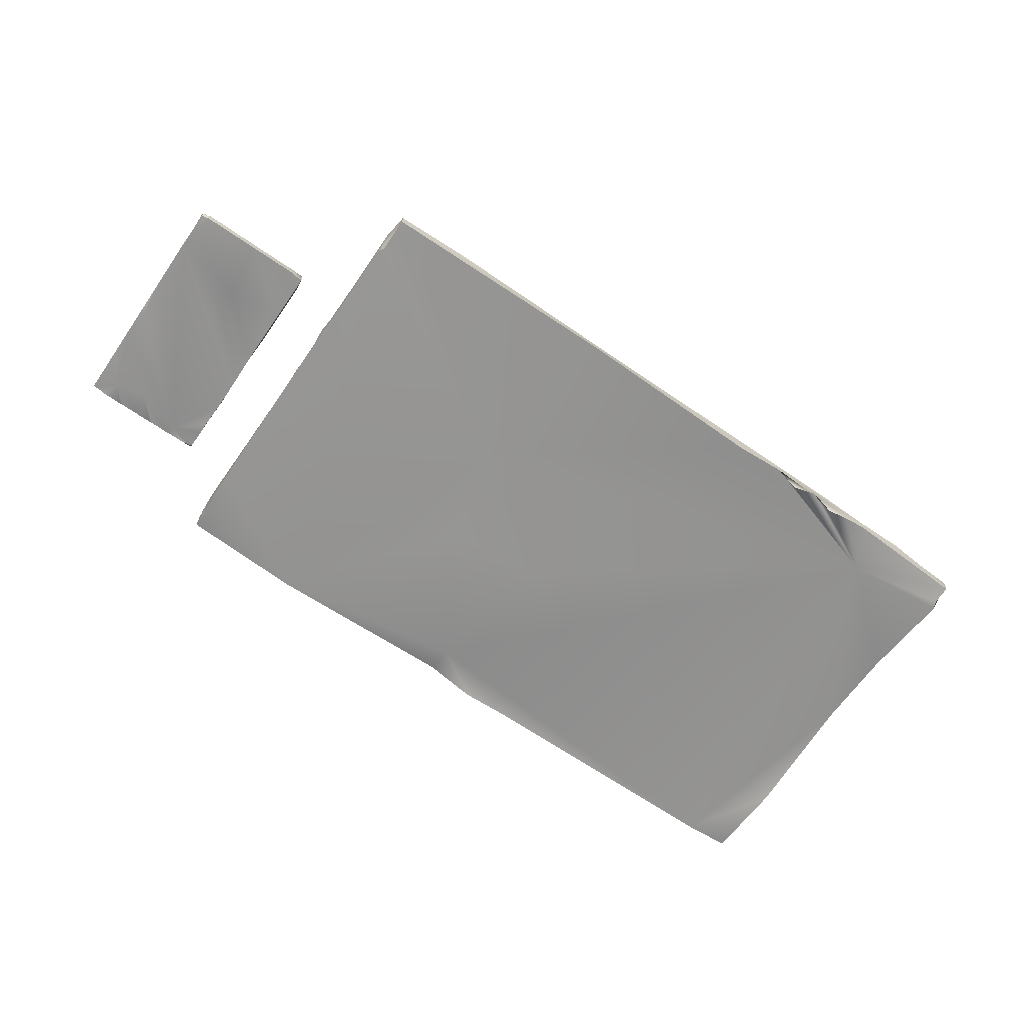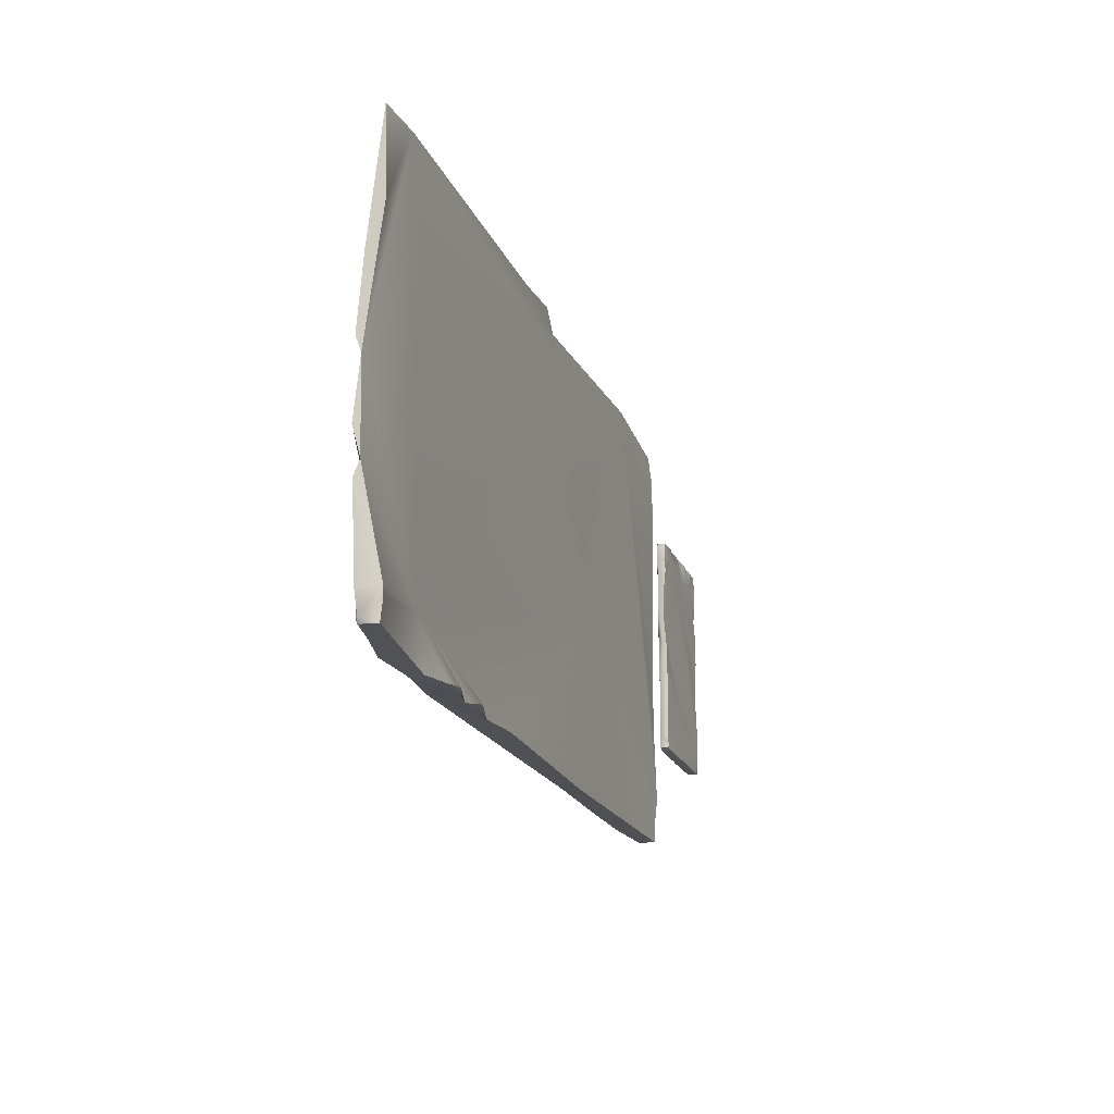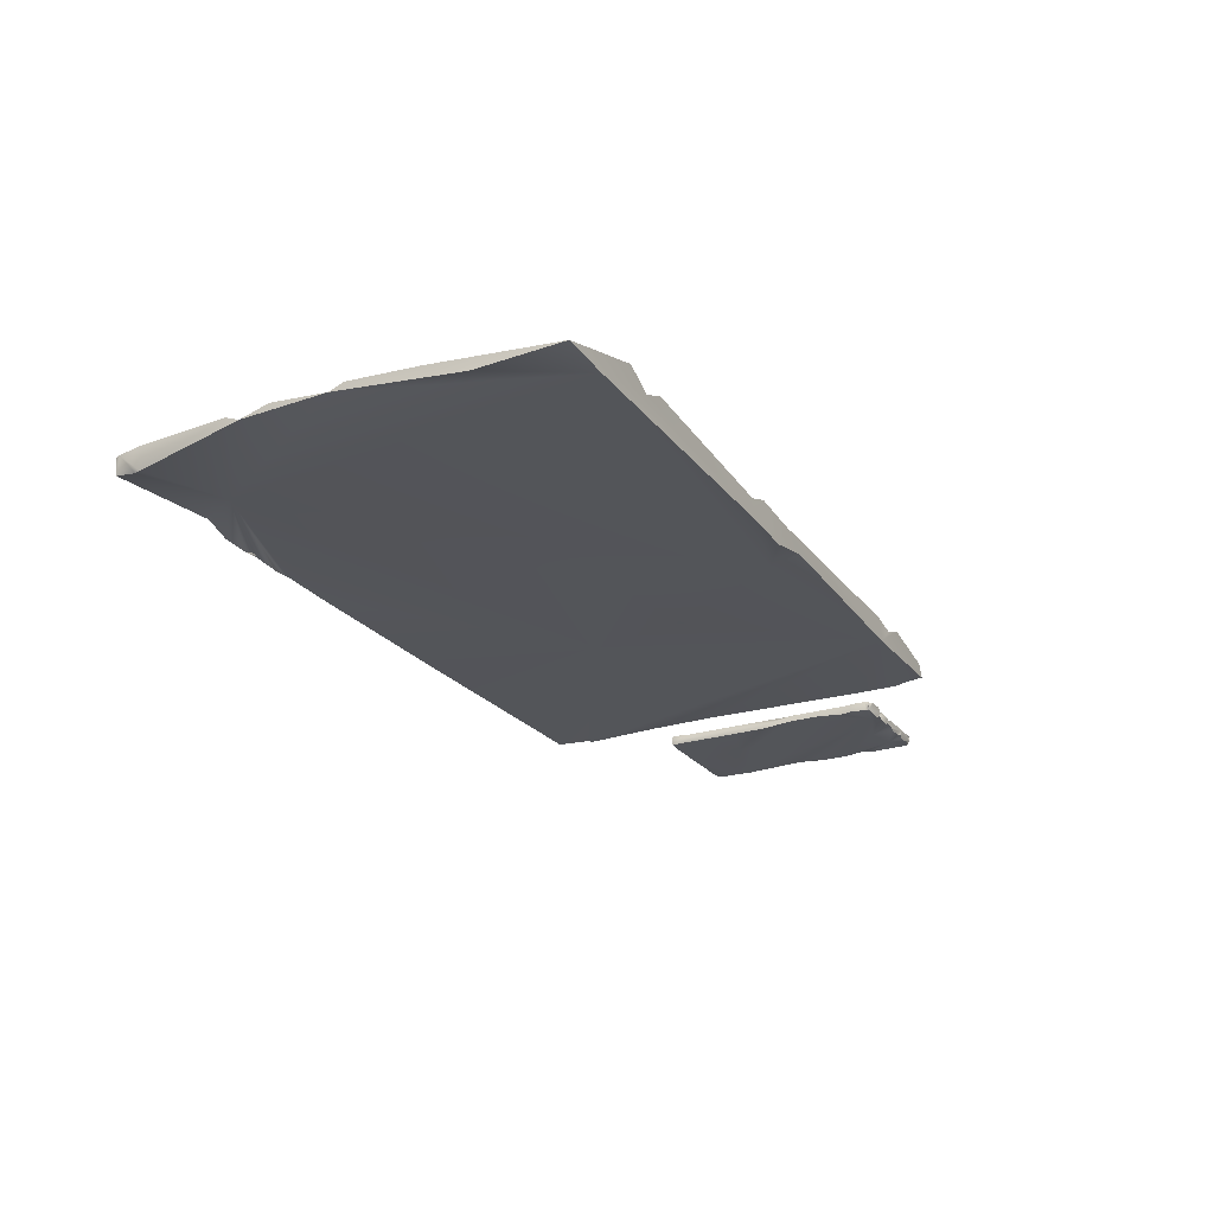
<metadata>
{"format":"obj","ext":"obj","renderer":"f3d","projection":"perspective","resolution":1024,"background":"white","views":[{"elev":-66.8,"azim":145.3,"up":"+Y"},{"elev":-20.1,"azim":-71.8,"up":"+Z"},{"elev":-24.0,"azim":-62.1,"up":"+Y"}]}
</metadata>
<code>
v  19.58 -0.3259 7.647
v  34.14 0 -0.7725
v  33.77 0.0781 5.046
v  -3.988 0 4.215
v  -9.733 -0.6557 7.686
v  -15.63 -0.3209 7.628
v  -3.783 0.7529 7.54
v  34.14 0 4.215
v  -47.98 -0.2919 7.54
v  34.25 0.3628 -20.72
v  34.18 0.2697 -29.04
v  -53.8 -0.3359 -2.435
v  -53.86 1.518 -17.4
v  34.14 0 -37.35
v  -42.02 0.661 -37.35
v  -53.86 1.276 -27.37
v  7.827 0.3613 -22.66
v  -53.62 -1.095 -39.01
v  -39.12 0.9244 -42.34
v  -36.25 0 -42.34
v  -33.42 -0.3657 -42
v  -30.63 0.2849 -42.63
v  -27.55 -0.3657 -42
v  -24.76 0.2849 -42.63
v  -18.65 0 -42.34
v  4.606 0.2941 -42.58
v  33.77 0.3125 -42.13
v  -39.23 2.588 4.215
v  -53.59 0.0973 7.393
v  -42.38 3.546 7.54
v  -39.21 1.988 7.54
v  -15.74 1.963 7.54
v  -36.41 3.22 7.54
v  -12.99 2.997 7.54
v  -12.79 2.5 -0.7725
v  -6.921 2.5 7.54
v  -3.99 2.573 -0.7618
v  7.744 2.5 7.54
v  1.875 3.02 -0.783
v  22.41 1.875 7.54
v  25.25 2.997 7.54
v  22.45 1.992 0.6746
v  19.48 2.5 7.54
v  33.84 2.095 7.113
v  34.14 2.188 3.384
v  -53.86 1.538 -7.423
v  34.03 2.225 -14.07
v  -48.11 2.827 -17.4
v  -53.88 2.143 -15.74
v  28.23 2.565 -14.07
v  33.73 2.791 -15.63
v  34.03 3.057 -17.14
v  33.93 2.989 -20.47
v  21.31 1.221 -18.16
v  34.26 2.637 -24.02
v  -53.88 2.167 -24.05
v  -50.94 1.97 -29.04
v  34.09 2.878 -25.66
v  34.11 2.144 -30.7
v  -53.87 1.925 -29.04
v  27.35 3.554 -31.73
v  34.14 2.372 -39.01
v  -53.95 1.409 -39.01
v  16.54 2.5 -42.34
v  4.81 2.372 -42.34
v  -3.76 2.739 -30.99
v  -39.18 2.5 -42.34
v  -45.2 2.841 -42.34
v  -33.4 3.52 -40.67
v  -33.31 3.001 -42.34
v  -30.38 2.953 -42.34
v  -15.72 2.711 -42.34
v  -15.87 3.554 -35.69
v  -9.852 2.614 -42.34
v  1.878 2.42 -42.34
v  -6.921 2.5 -37.35
v  -1.055 2.5 -37.35
v  25.34 2.5 -42.34
v  34.11 2.034 -24.1
v  34.03 2.225 -15.74
v  -30.38 0.625 -42.34
v  -53.3 -0.7383 -42.12
v  -53.25 -0.9701 -39.83
v  -53.56 1.351 -39.84
v  -53.28 1.33 -41.96
v  -53.56 1.351 -41.49
v  -49.57 1.878 -42.15
v  -53.55 1.121 -42.12
v  -53.89 1.072 -41.48
v  33.77 0.0781 -38.18
v  33.77 2.188 -42.13
v  34.14 0.3125 -38.18
v  33.77 0.3125 7.332
v  34.14 0.3125 5.046
v  -15.72 2.5 -22.39
v  -6.921 2.5 -15.74
v  -18.85 3.2 -12.77
v  -31.6 2.047 -24.69
v  22.56 3.731 -33.67
v  -26.35 2.72 -33.69
v  -24.57 3.082 -20.72
v  19.43 2.261 -22.39
v  5.04 2.736 -6.048
v  -24.32 2.542 -29.79
v  -33.15 4.126 -24.34
v  -33.32 2.5 -34.02
v  -37.24 2.344 -23.35
v  -8.436 3.592 -14.09
v  -13.56 2.005 -5.179
v  19.32 2.209 -12.85
v  4.811 0 -10.75
v  -6.921 0 -12.41
g Box001
f 1 2 3
f 4 5 6
f 4 7 5
f 4 1 7
f 3 2 8
f 6 9 4
f 2 1 10
f 11 10 1
f 9 12 13
f 14 11 1
f 15 13 16
f 13 15 9
f 1 17 14
f 16 18 15
f 15 19 20
f 21 15 20
f 15 21 22
f 15 22 23
f 15 23 24
f 15 24 25
f 26 17 25
f 27 17 26
f 28 29 30
f 31 28 30
f 32 28 33
f 32 34 35
f 34 36 37
f 31 33 28
f 38 39 36
f 40 41 42
f 42 43 40
f 44 42 41
f 38 43 42
f 42 44 45
f 29 28 46
f 42 45 47
f 48 49 46
f 50 47 51
f 48 13 49
f 50 51 52
f 50 52 53
f 54 53 55
f 56 13 57
f 57 16 56
f 54 55 58
f 54 58 59
f 57 60 16
f 61 59 62
f 57 63 60
f 64 65 66
f 67 68 69
f 70 67 69
f 71 70 69
f 72 71 73
f 74 72 73
f 75 74 76
f 65 75 77
f 64 61 78
f 9 6 31
f 7 1 36
f 29 9 30
f 31 30 9
f 31 6 33
f 32 33 6
f 34 32 6
f 6 5 34
f 36 34 5
f 5 7 36
f 36 1 38
f 43 38 1
f 40 43 1
f 40 1 41
f 2 10 47
f 11 79 10
f 11 14 59
f 80 47 10
f 79 53 10
f 59 79 11
f 47 45 2
f 47 80 51
f 80 10 52
f 52 51 80
f 53 52 10
f 53 79 55
f 58 55 79
f 59 58 79
f 14 62 59
f 25 24 81
f 24 23 81
f 23 22 81
f 22 21 81
f 20 81 21
f 20 19 67
f 67 81 20
f 67 19 68
f 64 78 27
f 27 26 64
f 65 64 26
f 26 25 75
f 75 65 26
f 74 75 25
f 72 74 25
f 71 72 25
f 25 81 71
f 70 71 81
f 67 70 81
f 60 63 18
f 18 16 60
f 13 56 16
f 13 12 49
f 46 49 12
f 29 46 12
f 9 29 12
f 82 15 83
f 15 18 83
f 19 15 82
f 63 57 84
f 85 86 84
f 84 87 85
f 69 68 84
f 68 87 84
f 19 82 87
f 68 19 87
f 82 88 87
f 87 88 85
f 89 82 83
f 83 18 89
f 89 88 82
f 84 86 89
f 85 88 89
f 89 86 85
f 18 63 89
f 63 84 89
f 90 14 17
f 90 17 27
f 78 61 62
f 78 62 91
f 14 90 92
f 90 27 92
f 62 14 92
f 92 27 91
f 91 62 92
f 78 91 27
f 1 3 93
f 93 41 1
f 41 93 44
f 93 3 94
f 3 8 94
f 93 94 45
f 94 8 45
f 8 2 45
f 45 44 93
f 35 46 28
f 35 28 32
f 25 17 15
f 15 4 9
f 95 96 64
f 97 98 46
f 42 39 38
f 96 99 64
f 100 73 71
f 101 97 95
f 97 46 35
f 102 96 103
f 59 61 54
f 102 99 96
f 73 100 104
f 57 69 84
f 77 66 65
f 66 73 104
f 105 106 107
f 98 48 46
f 37 35 34
f 103 108 109
f 47 50 42
f 50 39 42
f 13 48 107
f 105 107 48
f 69 100 71
f 107 106 69
f 96 95 97
f 108 97 109
f 105 104 100
f 98 97 101
f 76 73 66
f 73 76 74
f 53 54 50
f 110 102 103
f 57 107 69
f 107 57 13
f 111 1 4
f 4 112 111
f 98 101 104
f 101 95 104
f 110 103 39
f 109 37 103
f 61 99 102
f 61 64 99
f 64 66 95
f 66 104 95
f 54 102 110
f 102 54 61
f 98 105 48
f 104 105 98
f 17 111 112
f 111 17 1
f 100 69 106
f 106 105 100
f 108 96 97
f 103 96 108
f 109 97 35
f 37 109 35
f 39 37 36
f 37 39 103
f 110 50 54
f 50 110 39
f 112 15 17
f 15 112 4
f 76 77 75
f 77 76 66
v  43.35 0 -2.805
v  43.35 0.2191 -1.751
v  42.86 0 -1.877
v  45.76 0 -1.877
v  48.66 0 -4.663
v  46.24 0.2191 -1.751
v  47.69 0.2191 -1.751
v  48.17 0 -1.877
v  50.1 0 -1.877
v  52.04 0 -3.734
v  50.59 0.2191 -1.751
v  51.07 0.2191 -1.751
v  51.55 0 -1.877
v  40.93 0 -1.877
v  54.45 0 -6.521
v  54.45 0.234 -8.378
v  54.45 0 -10.58
v  40.02 0.0107 -5.592
v  39.91 0.2834 -8.378
v  53.97 0 -14.11
v  54.45 0 -14.11
v  39.91 0.2834 -12.44
v  54.45 0.234 -16.21
v  54.45 0.234 -18.07
v  54.45 0 -24.4
v  40.02 0.0107 -16.21
v  46.73 0.565 -20.68
v  40.02 0.0107 -19.75
v  46.24 0 -22.54
v  40.02 0.0107 -23.47
v  54.39 0.0368 -26.71
v  47.21 0 -29.04
v  40.03 0.0368 -27.65
v  41.42 0 -29.04
v  41.17 0 -28.58
v  53.48 0 -29.04
v  40.93 1.176 -1.877
v  41.42 1.395 -1.751
v  42.38 1.031 -3.734
v  41.9 1.395 -1.751
v  42.38 1.176 -1.877
v  42.86 1.395 -1.751
v  43.35 1.395 -1.751
v  43.83 1.176 -1.877
v  44.31 1.031 -1.877
v  44.79 1.031 -1.877
v  45.28 1.031 -5.592
v  45.28 1.176 -1.877
v  46.24 1.176 -1.877
v  46.73 1.176 -3.734
v  46.73 0.966 -1.877
v  47.21 0.966 -1.877
v  47.69 0.966 -4.663
v  47.69 1.176 -1.877
v  48.17 1.176 -1.877
v  48.66 1.176 -1.877
v  51.07 1.042 -4.646
v  50.59 1.176 -1.877
v  51.55 1.176 -1.877
v  52.52 1.176 -1.877
v  54.39 1.14 -3.085
v  53 1.176 -1.877
v  54.45 1.41 -5.407
v  54.45 1.176 -6.335
v  42.38 0.836 -11.51
v  40.45 1.176 -8.378
v  40.45 1.176 -4.663
v  54.45 1.176 -10.4
v  40.93 0.836 -11.51
v  40.1 1.079 -10.58
v  40.1 1.079 -12.44
v  40.45 1.176 -13.18
v  51.07 0.836 -9.307
v  54.45 1.176 -17.14
v  39.83 0.9631 -19.75
v  40.45 1.176 -18.41
v  41.81 1.395 -20.67
v  52.52 0.836 -19.75
v  54.45 1.263 -21.61
v  41.42 0.836 -22.9
v  40.93 1.176 -22.54
v  53.48 0.836 -22.42
v  54.45 1.176 -24.4
v  40.45 1.176 -26.25
v  42.86 1.176 -25.33
v  40.1 1.079 -27.18
v  48.66 1.176 -29.04
v  47.69 1.253 -29.04
v  47.21 1.176 -26.25
v  43.35 1.176 -29.04
v  41.42 1.176 -29.04
v  44.31 1.176 -29.04
v  43.83 1.176 -25.33
v  45.76 1.176 -29.04
v  45.76 0.836 -26.69
v  46.24 1.176 -29.04
v  46.73 1.176 -29.04
v  46.73 0.836 -26.69
v  53.48 1.176 -29.04
v  52.52 1.176 -25.33
v  40.21 0.147 -1.877
v  43.83 0.8072 -1.751
v  46.24 0.8072 -1.751
v  47.21 0.5882 -1.877
v  51.07 0.8072 -1.751
v  53 0 -1.877
v  44.31 1.101 -1.751
v  39.83 0.9631 -27.18
v  39.99 0.521 -15.62
v  39.97 1.029 -4.199
v  39.83 0.9631 -9.307
v  40.1 1.079 -4.663
v  40.03 0.0368 -2.341
v  40.21 0.0368 -1.993
v  40.07 0.0654 -2.083
v  40.69 0.0368 -1.993
v  39.97 0.147 -4.199
v  40.21 1.14 -1.993
v  40.03 1.14 -2.341
v  40.07 1.111 -2.083
v  40.69 1.14 -1.993
v  40.03 1.14 -4.199
v  40.03 0.147 -1.993
v  40.03 1.029 -1.993
v  39.97 1.029 -2.341
v  53.24 0.0368 -1.993
v  54.21 0.0368 -1.993
v  54.39 0.0368 -2.341
v  54.34 0.0654 -2.083
v  53.24 1.14 -1.808
v  53.48 1.14 -1.808
v  54.21 1.14 -1.808
v  54.39 1.14 -2.156
v  54.34 1.111 -1.898
v  53.97 0.5882 -1.877
v  54.39 0.147 -1.993
v  54.39 0.4411 -1.993
v  54.39 0.5882 -1.808
v  54.39 1.029 -1.808
v  54.45 0.4411 -2.156
v  54.45 1.029 -2.156
v  53.73 0.0368 -28.92
v  54.39 0.0368 -28.55
v  54.21 0.0368 -28.91
v  54.34 0.0654 -28.81
v  53.73 1.14 -28.92
v  54.39 1.14 -26.72
v  54.39 1.14 -28.55
v  54.34 1.111 -28.81
v  54.21 1.14 -28.91
v  54.45 1.029 -28.55
v  54.39 0.147 -28.9
v  54.39 1.029 -28.9
v  54.21 0.147 -29.03
v  40.07 0.0654 -28.83
v  40.21 0.0368 -28.92
v  40.03 0.0368 -28.58
v  41.17 0.0368 -28.92
v  40.03 1.14 -27.65
v  40.03 1.14 -28.58
v  40.21 1.14 -28.92
v  40.07 1.111 -28.83
v  41.17 1.14 -28.92
v  40.21 1.029 -29.04
v  40.03 0.147 -28.92
v  40.03 1.029 -28.92
v  42.86 0.836 -13.07
v  42.86 0.836 -18.29
v  43.35 1.176 -8.378
v  43.83 0.836 -10.62
v  46.24 1.176 -15.62
v  48.66 1.176 -5.592
v  48.17 0.836 -12.44
v  44.31 1.176 -15.62
v  49.14 1.176 -12.44
v  52.52 1.176 -16.21
v  50.59 1.176 -11.51
v  48.17 1.176 -15.04
v  49.62 1.176 -22.54
v  44.31 0.836 -21.49
v  47.21 0.836 -23.83
v  48.66 0.836 -15.51
v  51.55 1.176 -19.75
v  48.66 0.836 -18.71
v  51.55 1.176 -21.61
v  48.66 0.836 -25.76
v  49.62 1.176 -26.25
v  47.69 0.836 -21.05
v  47.69 1.116 -7.445
v  49.14 0.836 -7.491
v  44.79 1.176 -18.82
v  44.31 1.383 -19.75
v  51.07 0.836 -15.62
v  49.62 1.176 -17.14
v  46.73 1.176 -20.68
v  52.52 0.836 -11.51
v  51.07 0.836 -23.35
v  41.9 1.176 -12.44
v  44.31 0.836 -15.04
g Box002
f 113 114 115
f 116 114 117
f 117 118 116
f 117 119 118
f 117 120 119
f 121 120 122
f 122 123 121
f 122 124 123
f 122 125 124
f 113 115 126
f 127 122 128
f 129 128 122
f 130 131 113
f 129 132 133
f 131 134 113
f 135 133 132
f 132 136 135
f 113 134 137
f 136 113 137
f 134 138 139
f 138 140 141
f 139 137 134
f 140 142 141
f 143 137 141
f 144 142 145
f 144 141 142
f 146 144 147
f 144 143 141
f 143 144 148
f 149 150 151
f 152 151 150
f 152 153 151
f 153 154 151
f 155 151 154
f 155 156 151
f 157 151 156
f 157 158 159
f 160 159 158
f 160 161 162
f 161 163 162
f 163 164 165
f 164 166 165
f 166 167 165
f 167 168 165
f 169 168 170
f 170 171 169
f 172 169 171
f 173 172 174
f 173 169 172
f 175 169 173
f 169 175 176
f 177 178 179
f 176 180 169
f 181 182 178
f 181 183 182
f 183 181 184
f 185 180 186
f 187 184 188
f 188 184 189
f 190 186 191
f 188 192 193
f 194 191 195
f 192 196 193
f 197 198 196
f 199 200 201
f 202 203 197
f 204 202 205
f 206 204 207
f 208 206 207
f 209 208 210
f 200 209 210
f 211 199 212
f 115 213 126
f 114 214 115
f 114 116 215
f 116 118 215
f 119 216 118
f 120 121 217
f 121 123 217
f 124 217 123
f 217 119 120
f 124 125 217
f 172 217 125
f 218 172 125
f 150 149 213
f 152 150 213
f 153 152 214
f 154 153 214
f 155 154 214
f 156 155 214
f 157 156 214
f 158 157 219
f 160 158 219
f 161 160 219
f 163 161 215
f 164 163 215
f 166 164 216
f 167 166 216
f 168 167 216
f 170 168 217
f 171 170 217
f 172 171 217
f 127 128 180
f 135 136 186
f 137 186 136
f 127 180 176
f 129 180 128
f 129 133 180
f 186 180 133
f 133 135 186
f 186 137 191
f 191 137 195
f 144 146 203
f 148 144 199
f 200 199 144
f 209 200 144
f 208 209 144
f 206 208 144
f 204 206 144
f 202 204 144
f 203 202 144
f 145 142 220
f 142 140 221
f 140 138 221
f 134 221 138
f 222 131 130
f 134 131 221
f 196 198 220
f 193 196 220
f 220 187 193
f 188 193 187
f 187 221 184
f 183 184 221
f 182 183 223
f 178 182 223
f 179 178 223
f 224 179 223
f 225 226 227
f 225 113 226
f 226 113 228
f 113 126 228
f 113 225 229
f 130 113 229
f 230 231 232
f 149 151 233
f 231 230 233
f 233 151 231
f 231 151 234
f 179 224 234
f 179 234 151
f 227 226 213
f 213 235 227
f 226 228 213
f 228 126 213
f 213 236 235
f 232 236 213
f 213 230 232
f 149 233 213
f 213 233 230
f 222 130 229
f 237 229 225
f 227 235 237
f 237 225 227
f 234 224 222
f 231 234 222
f 235 236 237
f 232 231 237
f 237 236 232
f 218 125 122
f 238 218 122
f 122 239 238
f 239 122 240
f 241 239 240
f 122 127 240
f 174 242 173
f 173 242 243
f 243 244 245
f 245 244 246
f 173 243 245
f 218 238 247
f 238 239 247
f 241 248 247
f 247 239 241
f 248 249 247
f 247 249 250
f 172 218 247
f 243 242 247
f 174 172 247
f 242 174 247
f 250 251 247
f 246 244 247
f 247 251 246
f 247 244 243
f 240 248 241
f 248 240 252
f 252 249 248
f 250 249 252
f 127 176 240
f 253 251 250
f 246 251 253
f 253 245 246
f 175 173 253
f 253 173 245
f 176 175 240
f 175 252 240
f 148 254 143
f 254 255 143
f 254 256 255
f 255 256 257
f 258 212 195
f 259 258 195
f 211 212 258
f 258 259 260
f 261 262 260
f 260 262 258
f 263 143 255
f 257 264 263
f 263 255 257
f 264 265 263
f 137 143 259
f 195 137 259
f 263 259 143
f 261 260 263
f 263 265 261
f 263 260 259
f 257 256 266
f 266 264 257
f 266 256 254
f 254 148 266
f 266 265 264
f 148 199 211
f 266 148 211
f 258 262 266
f 261 265 266
f 266 262 261
f 211 258 266
f 147 144 145
f 267 268 269
f 147 145 269
f 268 270 269
f 147 269 270
f 270 146 147
f 271 198 197
f 271 197 272
f 272 197 273
f 272 273 274
f 203 275 197
f 197 275 273
f 146 270 276
f 276 270 268
f 267 277 276
f 276 268 267
f 203 146 276
f 277 278 276
f 273 275 276
f 275 203 276
f 274 273 276
f 276 278 274
f 267 269 220
f 220 277 267
f 220 269 145
f 220 278 277
f 271 272 220
f 274 278 220
f 220 272 274
f 198 271 220
f 214 213 115
f 213 214 152
f 216 215 118
f 215 216 164
f 219 215 161
f 114 215 219
f 214 114 219
f 214 219 157
f 184 279 280
f 281 179 151
f 282 159 283
f 284 165 168
f 221 220 142
f 187 220 221
f 117 113 129
f 114 113 117
f 136 132 113
f 129 113 132
f 217 216 119
f 216 217 168
f 222 221 131
f 221 223 183
f 221 222 223
f 223 222 224
f 229 237 222
f 231 222 237
f 250 252 253
f 252 175 253
f 285 283 159
f 195 212 194
f 286 280 279
f 210 201 200
f 159 287 285
f 186 288 289
f 283 290 291
f 292 293 210
f 294 287 295
f 291 296 297
f 298 299 199
f 291 300 283
f 188 189 192
f 292 192 189
f 301 302 287
f 180 185 169
f 303 283 300
f 280 286 304
f 287 305 295
f 186 190 288
f 205 207 204
f 205 292 207
f 295 296 306
f 296 291 290
f 159 282 281
f 179 281 177
f 159 301 287
f 162 159 160
f 292 307 293
f 299 293 300
f 186 289 308
f 185 289 302
f 309 297 212
f 299 212 199
f 169 284 168
f 185 284 169
f 307 292 304
f 189 304 292
f 178 177 181
f 279 184 310
f 194 212 297
f 190 295 305
f 300 291 299
f 212 299 309
f 192 197 196
f 192 292 205
f 290 287 294
f 290 306 296
f 210 293 201
f 299 201 293
f 283 279 282
f 279 310 177
f 301 159 162
f 284 301 165
f 286 283 303
f 279 283 311
f 151 157 159
f 151 159 281
f 287 289 305
f 289 287 302
f 305 288 190
f 288 305 289
f 184 280 189
f 304 189 280
f 282 177 281
f 177 282 279
f 191 194 190
f 297 190 194
f 308 289 185
f 186 308 185
f 285 287 290
f 290 283 285
f 303 304 286
f 307 304 303
f 295 306 294
f 290 294 306
f 185 302 284
f 301 284 302
f 300 307 303
f 307 300 293
f 207 210 208
f 210 207 292
f 296 295 297
f 297 295 190
f 181 177 310
f 310 184 181
f 201 298 199
f 201 299 298
f 141 139 138
f 139 141 137
f 309 291 297
f 291 309 299
f 205 197 192
f 197 205 202
f 117 122 120
f 129 122 117
f 165 301 162
f 165 162 163
f 311 283 286
f 311 286 279

</code>
